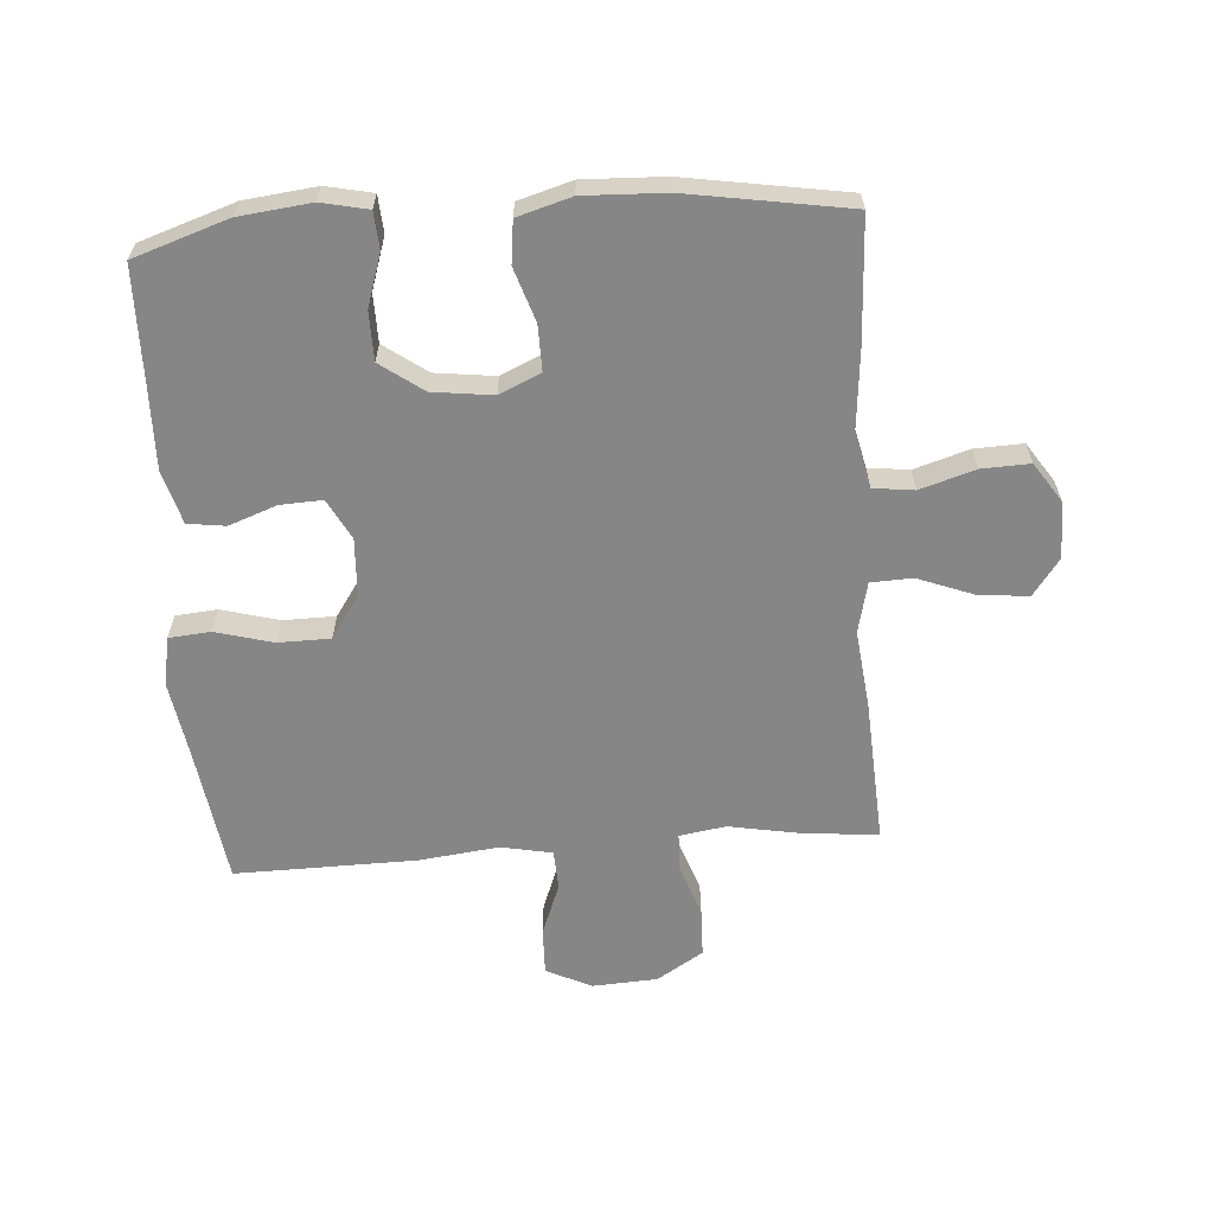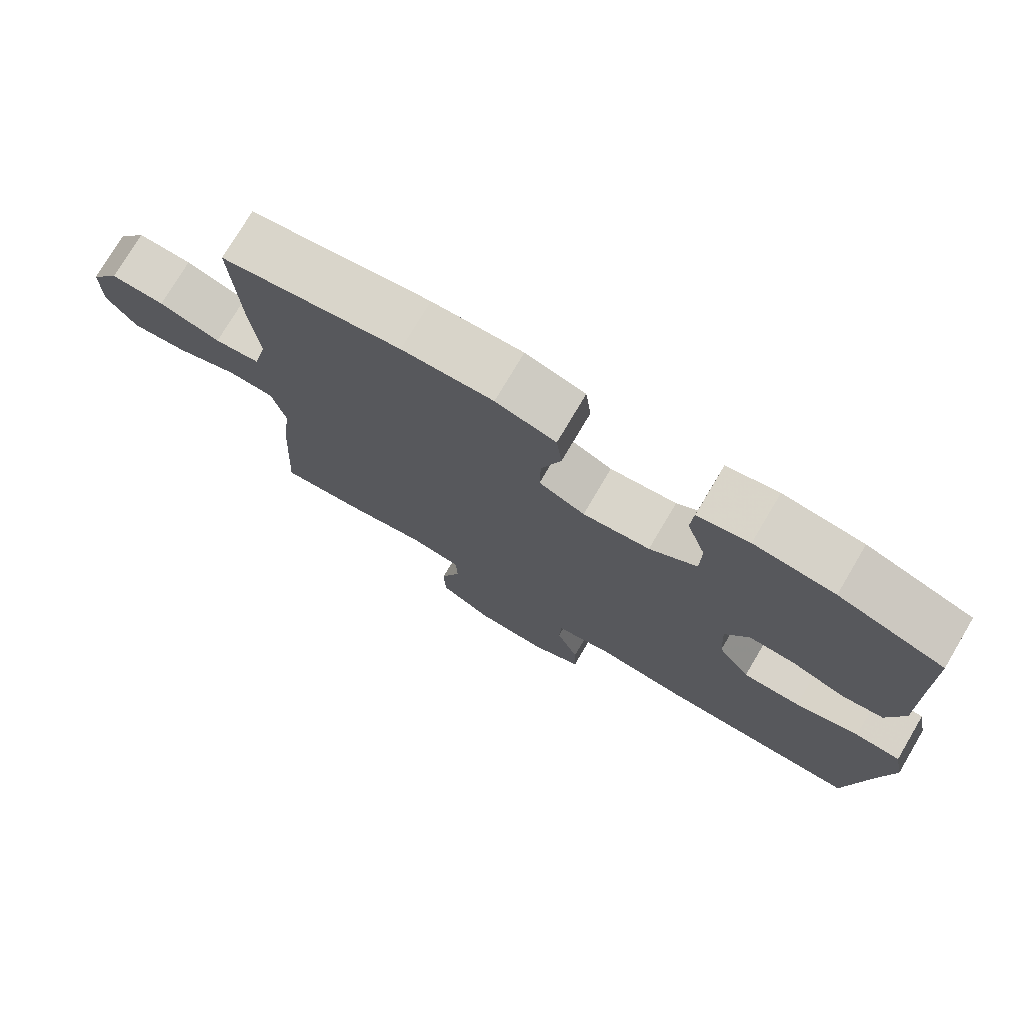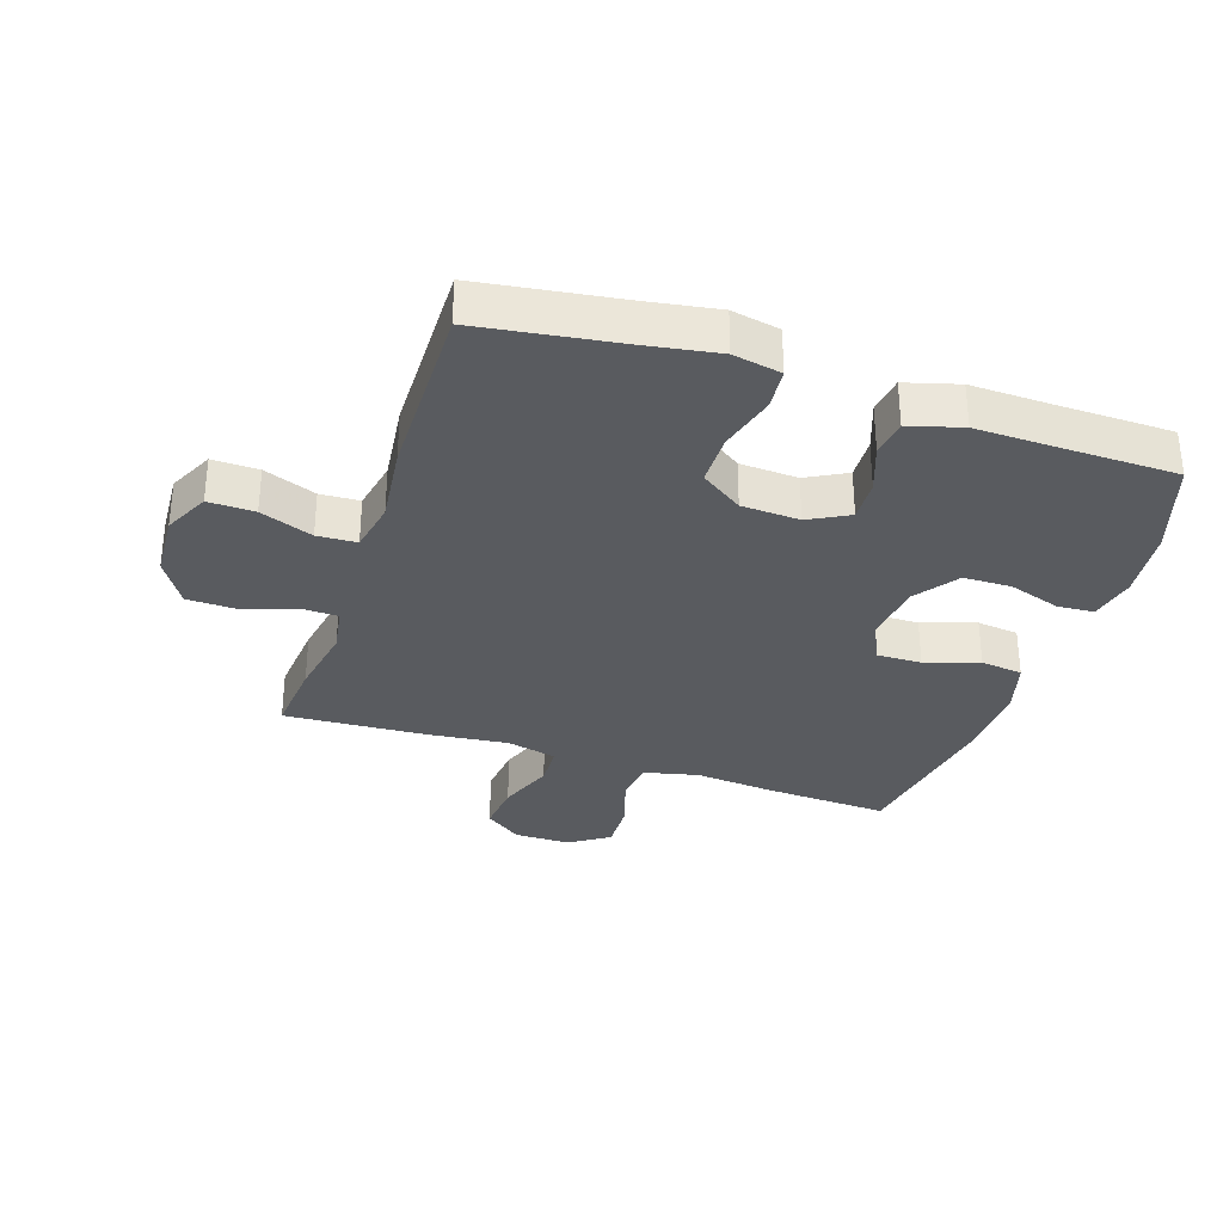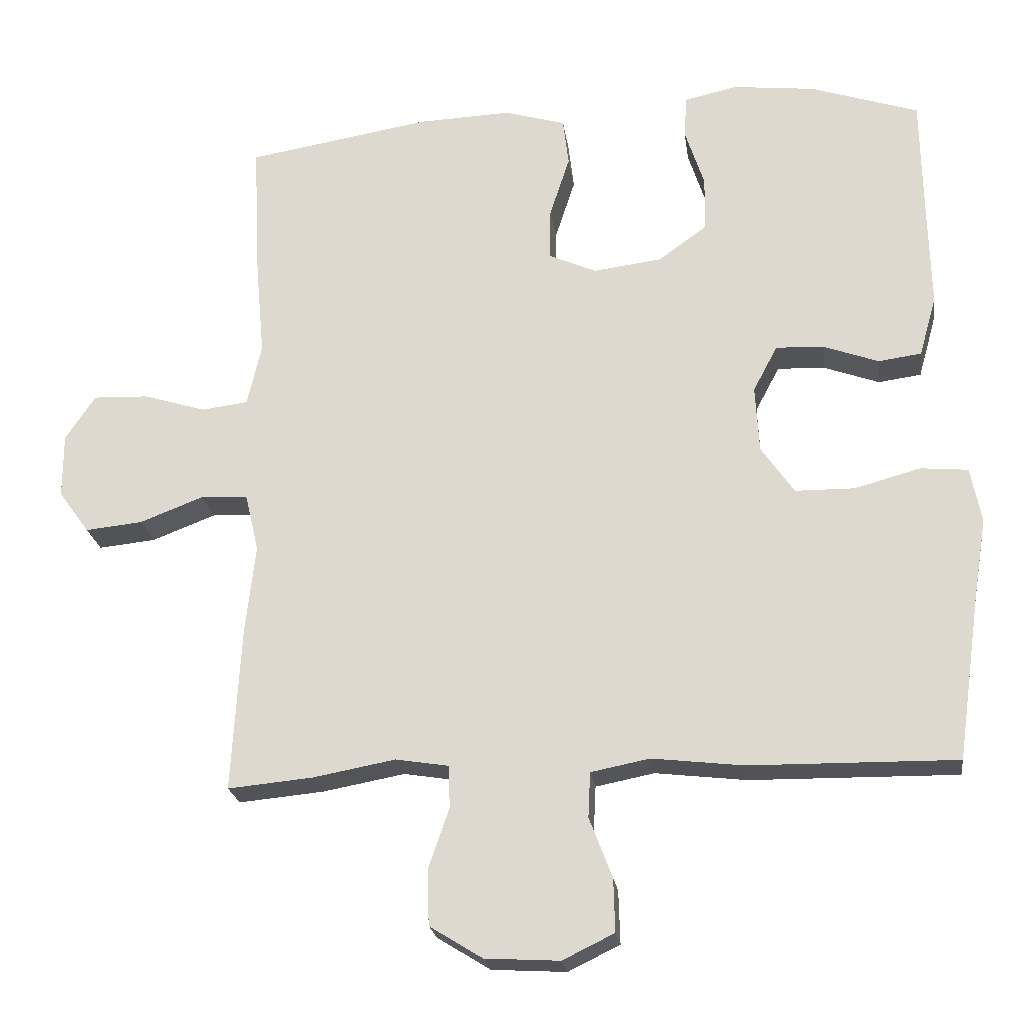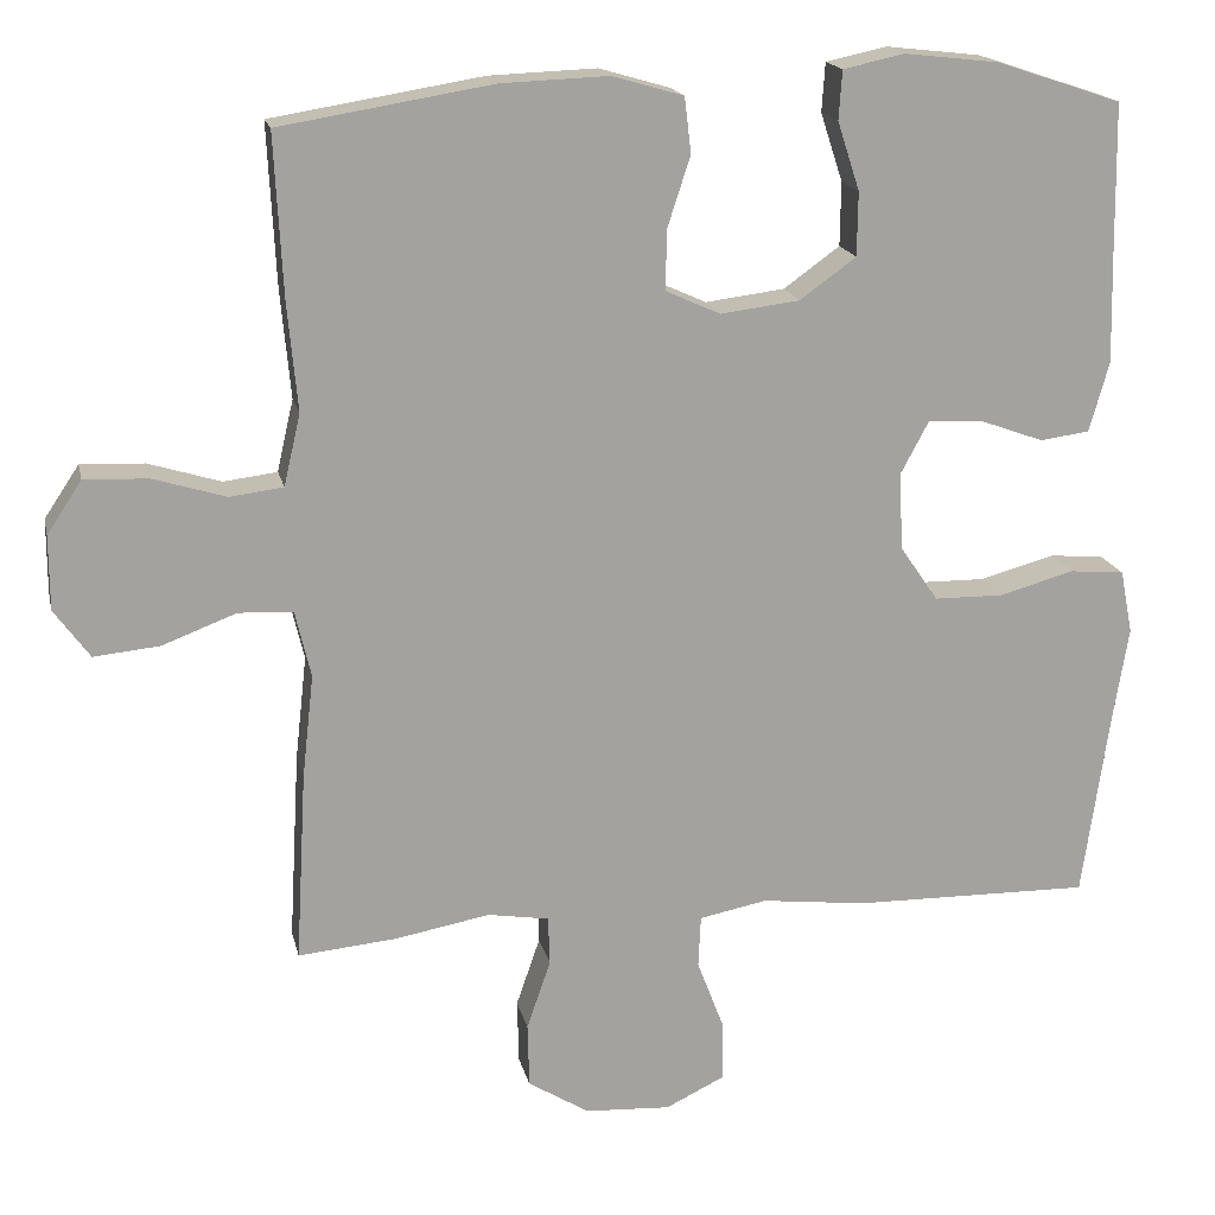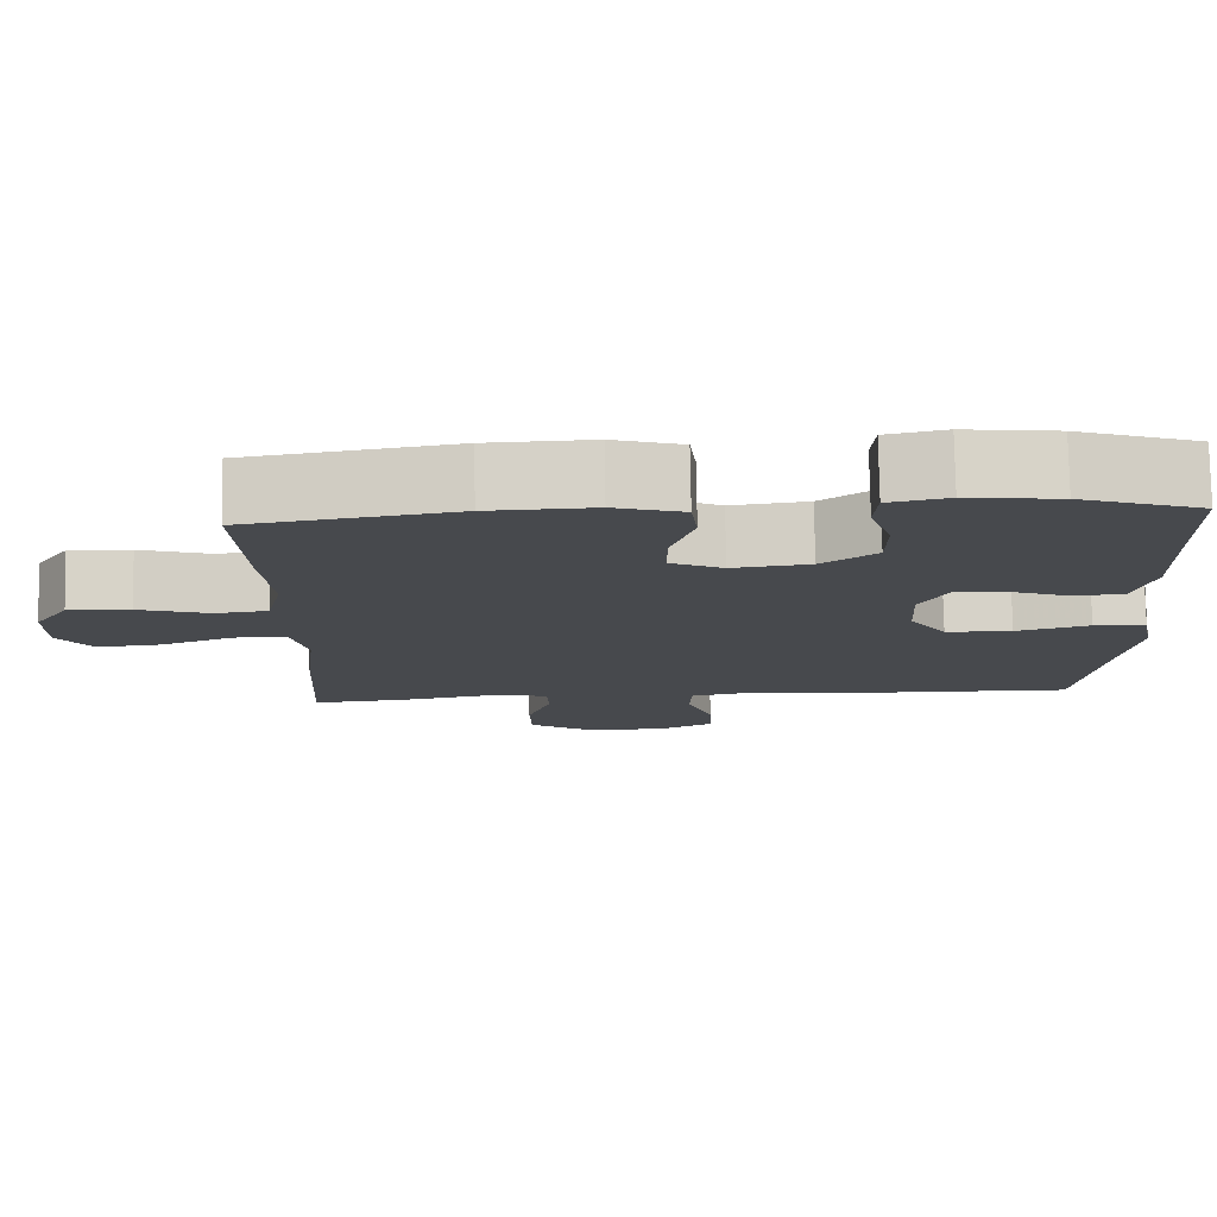
<metadata>
{"format":"obj","ext":"obj","renderer":"f3d","projection":"perspective","resolution":1024,"background":"white","views":[{"elev":-62.2,"azim":4.1,"up":"+Y"},{"elev":75.7,"azim":-149.4,"up":"+Z"},{"elev":-32.4,"azim":-108.3,"up":"+Y"},{"elev":-22.5,"azim":-172.2,"up":"+Z"},{"elev":17.4,"azim":167.7,"up":"+Z"},{"elev":77.9,"azim":179.0,"up":"+Z"}]}
</metadata>
<code>
v 0.5 0.07 0.5
v 0.49 0.07 0.304
v 0.478 0.07 0.174
v 0.498 0.07 0.087
v 0.563 0.07 0.079
v 0.651 0.07 0.106
v 0.728 0.07 0.109
v 0.77 0.07 0.046
v 0.77 0.07 -0.044
v 0.727 0.07 -0.103
v 0.647 0.07 -0.095
v 0.558 0.07 -0.061
v 0.492 0.07 -0.064
v 0.473 0.07 -0.145
v 0.487 0.07 -0.27
v 0.5 0.07 -0.5
v 0.381 0.07 -0.489
v 0.266 0.07 -0.468
v 0.192 0.07 -0.48
v 0.19 0.07 -0.539
v 0.219 0.07 -0.623
v 0.217 0.07 -0.701
v 0.143 0.07 -0.747
v 0.039 0.07 -0.753
v -0.033 0.07 -0.718
v -0.031 0.07 -0.644
v 0.001 0.07 -0.56
v -0.002 0.07 -0.497
v -0.084 0.07 -0.481
v -0.211 0.07 -0.496
v -0.5 0.07 -0.5
v -0.532 0.07 -0.276
v -0.551 0.07 -0.159
v -0.536 0.07 -0.082
v -0.47 0.07 -0.076
v -0.378 0.07 -0.101
v -0.295 0.07 -0.1
v -0.249 0.07 -0.033
v -0.244 0.07 0.06
v -0.278 0.07 0.124
v -0.345 0.07 0.121
v -0.422 0.07 0.093
v -0.482 0.07 0.101
v -0.506 0.07 0.186
v -0.503 0.07 0.315
v -0.5 0.07 0.5
v -0.349 0.07 0.55
v -0.234 0.07 0.563
v -0.16 0.07 0.547
v -0.156 0.07 0.488
v -0.183 0.07 0.405
v -0.182 0.07 0.328
v -0.114 0.07 0.279
v -0.018 0.07 0.267
v 0.048 0.07 0.297
v 0.047 0.07 0.369
v 0.019 0.07 0.455
v 0.027 0.07 0.522
v 0.113 0.07 0.547
v 0.243 0.07 0.542
v 0.5 0 0.5
v 0.49 0 0.304
v 0.478 0 0.174
v 0.498 0 0.087
v 0.563 0 0.079
v 0.651 0 0.106
v 0.728 0 0.109
v 0.77 0 0.046
v 0.77 0 -0.044
v 0.727 0 -0.103
v 0.647 0 -0.095
v 0.558 0 -0.061
v 0.492 0 -0.064
v 0.473 0 -0.145
v 0.487 0 -0.27
v 0.5 0 -0.5
v 0.381 0 -0.489
v 0.266 0 -0.468
v 0.192 0 -0.48
v 0.19 0 -0.539
v 0.219 0 -0.623
v 0.217 0 -0.701
v 0.143 0 -0.747
v 0.039 0 -0.753
v -0.033 0 -0.718
v -0.031 0 -0.644
v 0.001 0 -0.56
v -0.002 0 -0.497
v -0.084 0 -0.481
v -0.211 0 -0.496
v -0.5 0 -0.5
v -0.532 0 -0.276
v -0.551 0 -0.159
v -0.536 0 -0.082
v -0.47 0 -0.076
v -0.378 0 -0.101
v -0.295 0 -0.1
v -0.249 0 -0.033
v -0.244 0 0.06
v -0.278 0 0.124
v -0.345 0 0.121
v -0.422 0 0.093
v -0.482 0 0.101
v -0.506 0 0.186
v -0.503 0 0.315
v -0.5 0 0.5
v -0.349 0 0.55
v -0.234 0 0.563
v -0.16 0 0.547
v -0.156 0 0.488
v -0.183 0 0.405
v -0.182 0 0.328
v -0.114 0 0.279
v -0.018 0 0.267
v 0.048 0 0.297
v 0.047 0 0.369
v 0.019 0 0.455
v 0.027 0 0.522
v 0.113 0 0.547
v 0.243 0 0.542
f 56 57 58 59
f 55 56 59 60
f 48 49 50 51
f 48 51 52
f 45 46 47 48
f 45 48 52
f 44 45 52 53
f 41 42 43 44
f 40 41 44 53
f 33 34 35 36
f 32 33 36 37
f 29 30 31 32
f 28 29 32 37
f 24 25 26 27
f 24 27 28
f 23 24 28
f 20 21 22 23
f 19 20 23 28
f 18 19 28 37
f 14 15 16 17
f 13 14 17 18
f 9 10 11 12
f 9 12 13
f 8 9 13
f 5 6 7 8
f 4 5 8 13
f 3 4 13 18
f 55 60 1 2
f 54 55 2 3
f 39 40 53 54
f 38 39 54 3
f 3 18 37 38
f 119 118 117 116
f 120 119 116 115
f 111 110 109 108
f 112 111 108
f 108 107 106 105
f 112 108 105
f 113 112 105 104
f 104 103 102 101
f 113 104 101 100
f 96 95 94 93
f 97 96 93 92
f 92 91 90 89
f 97 92 89 88
f 87 86 85 84
f 88 87 84
f 88 84 83
f 83 82 81 80
f 88 83 80 79
f 97 88 79 78
f 77 76 75 74
f 78 77 74 73
f 72 71 70 69
f 73 72 69
f 73 69 68
f 68 67 66 65
f 73 68 65 64
f 78 73 64 63
f 62 61 120 115
f 63 62 115 114
f 114 113 100 99
f 63 114 99 98
f 98 97 78 63
f 1 61 62 2
f 2 62 63 3
f 3 63 64 4
f 4 64 65 5
f 5 65 66 6
f 6 66 67 7
f 7 67 68 8
f 8 68 69 9
f 9 69 70 10
f 10 70 71 11
f 11 71 72 12
f 12 72 73 13
f 13 73 74 14
f 14 74 75 15
f 15 75 76 16
f 16 76 77 17
f 17 77 78 18
f 18 78 79 19
f 19 79 80 20
f 20 80 81 21
f 21 81 82 22
f 22 82 83 23
f 23 83 84 24
f 24 84 85 25
f 25 85 86 26
f 26 86 87 27
f 27 87 88 28
f 28 88 89 29
f 29 89 90 30
f 30 90 91 31
f 31 91 92 32
f 32 92 93 33
f 33 93 94 34
f 34 94 95 35
f 35 95 96 36
f 36 96 97 37
f 37 97 98 38
f 38 98 99 39
f 39 99 100 40
f 40 100 101 41
f 41 101 102 42
f 42 102 103 43
f 43 103 104 44
f 44 104 105 45
f 45 105 106 46
f 46 106 107 47
f 47 107 108 48
f 48 108 109 49
f 49 109 110 50
f 50 110 111 51
f 51 111 112 52
f 52 112 113 53
f 53 113 114 54
f 54 114 115 55
f 55 115 116 56
f 56 116 117 57
f 57 117 118 58
f 58 118 119 59
f 59 119 120 60
f 60 120 61 1

</code>
